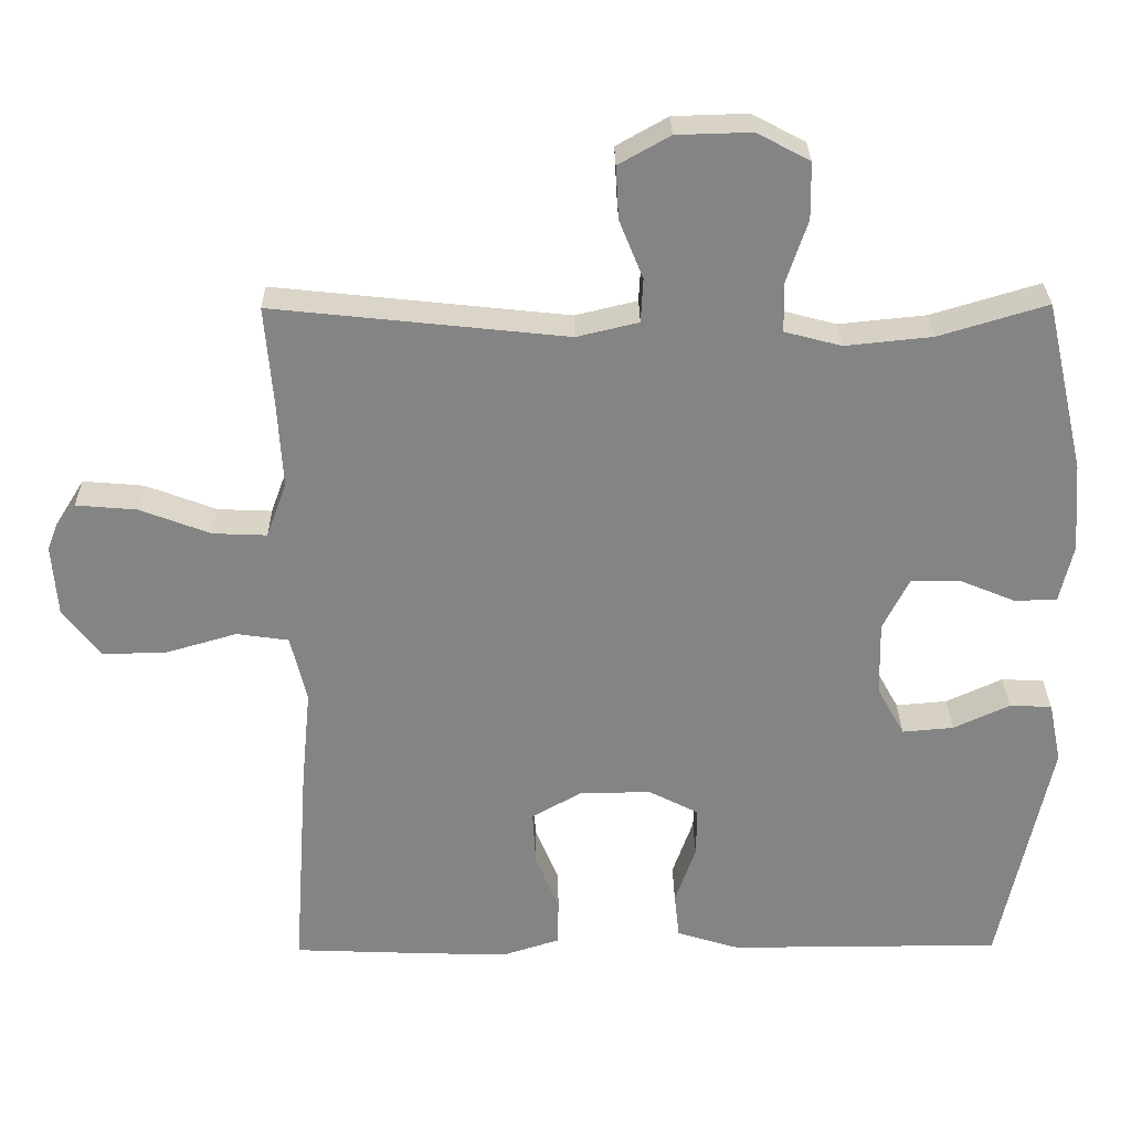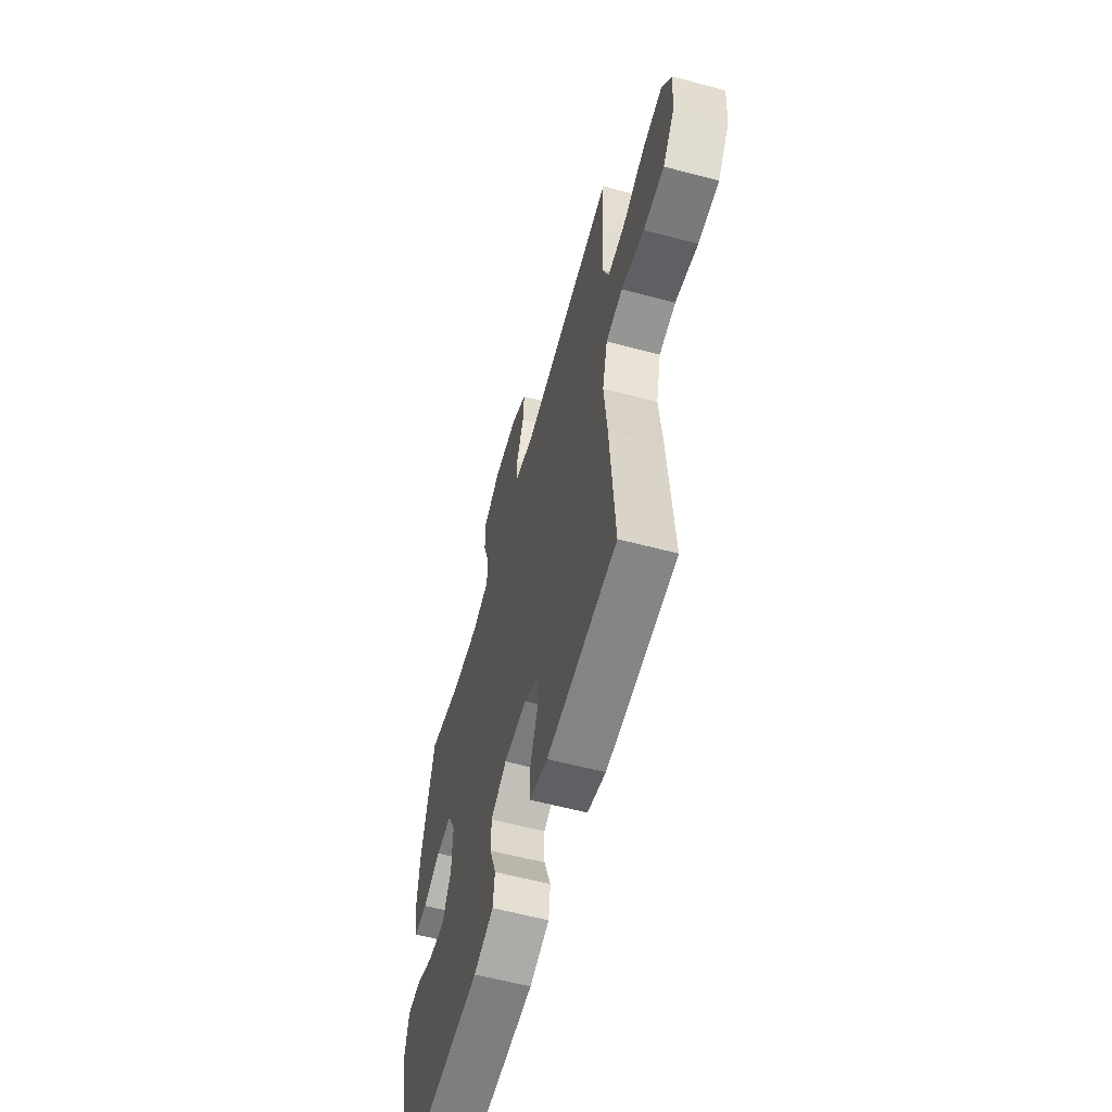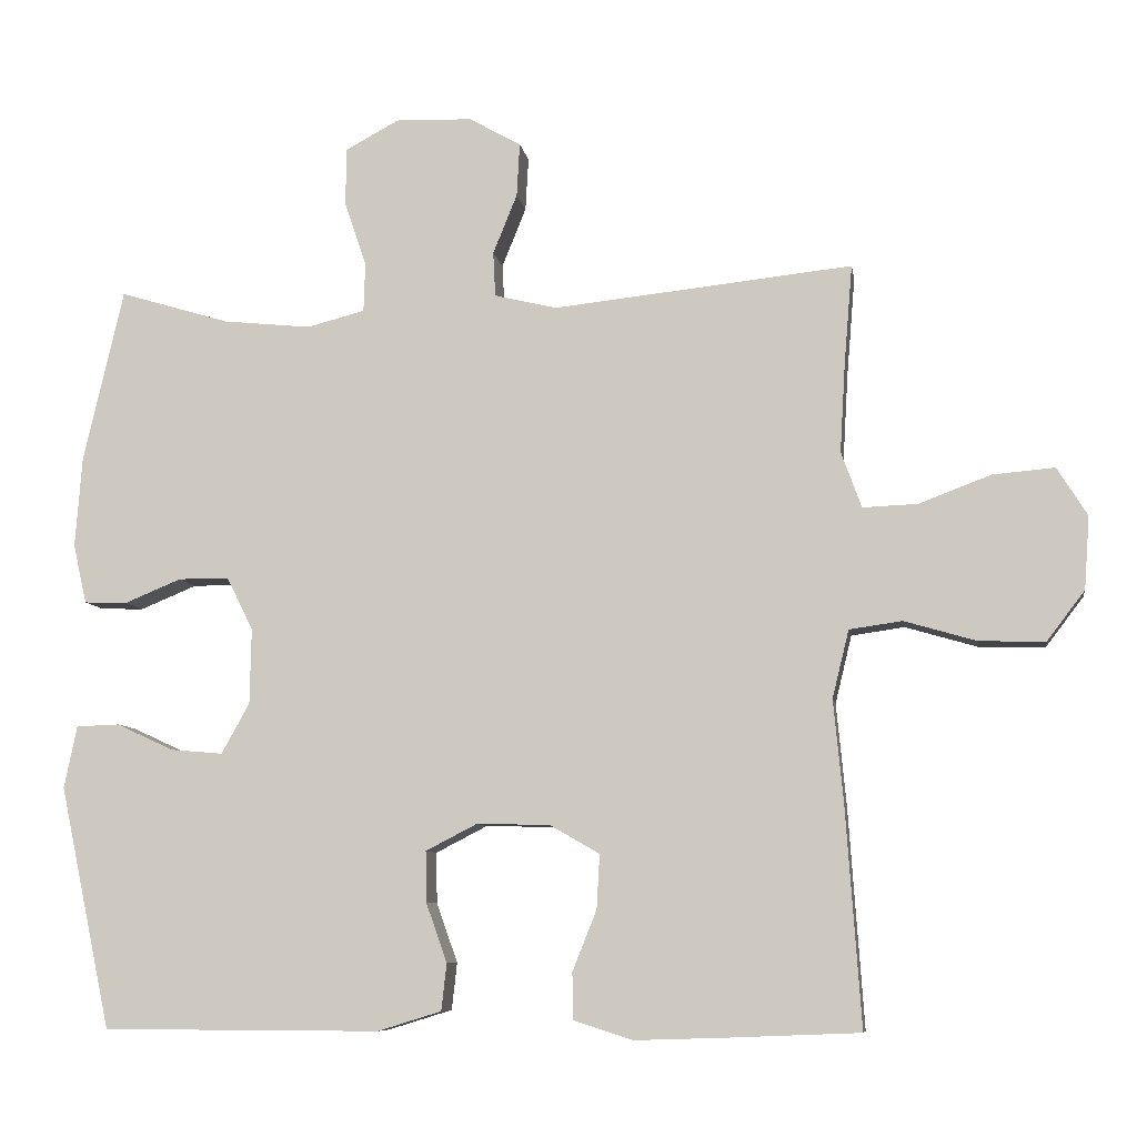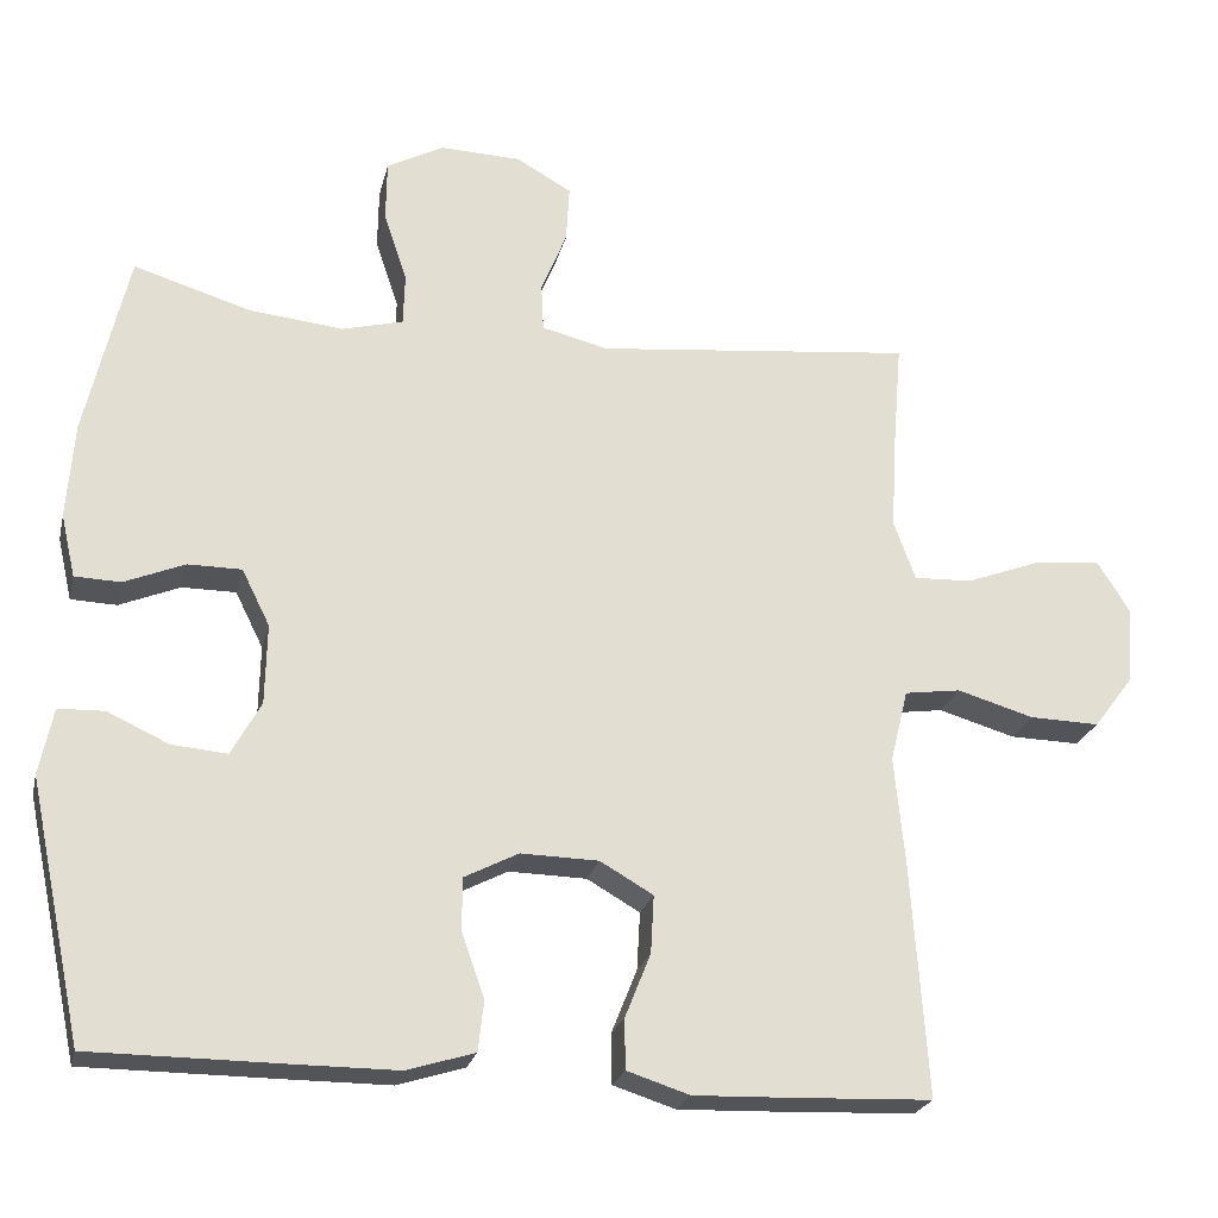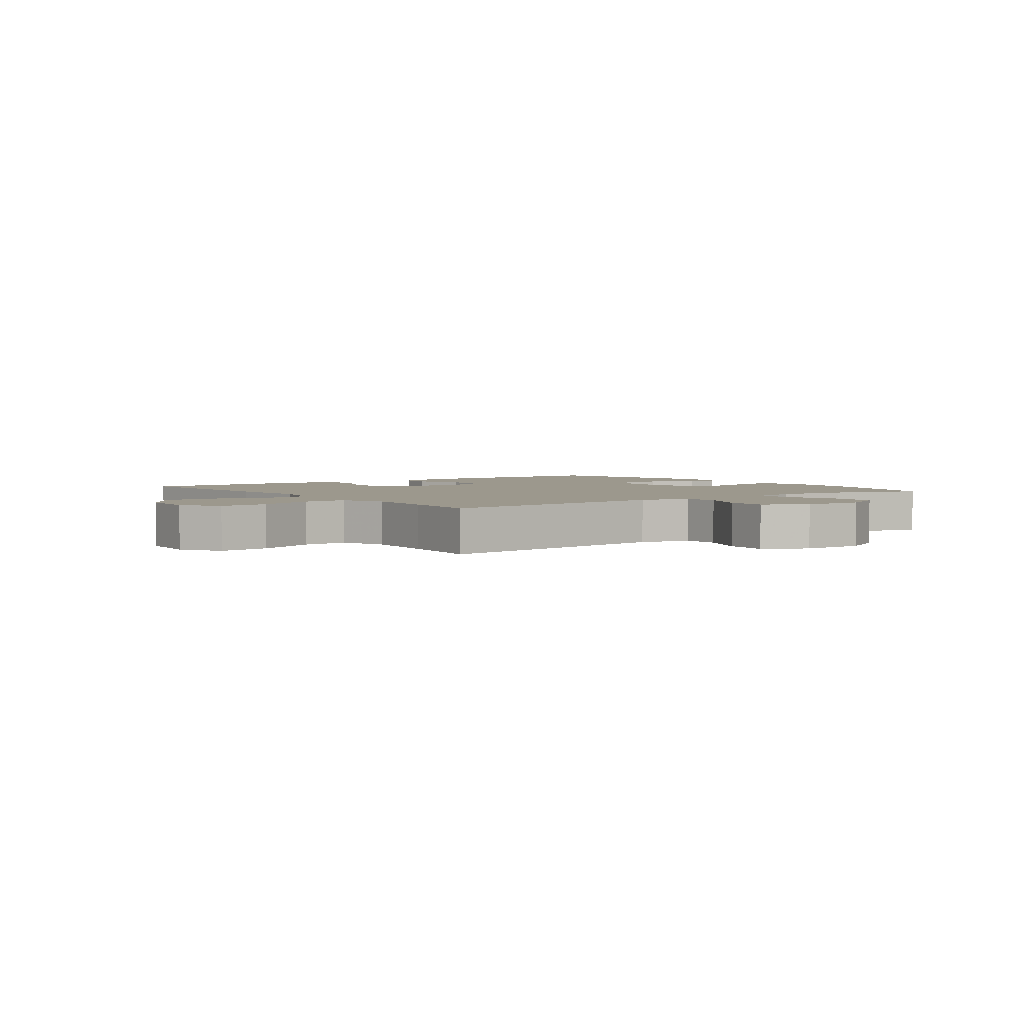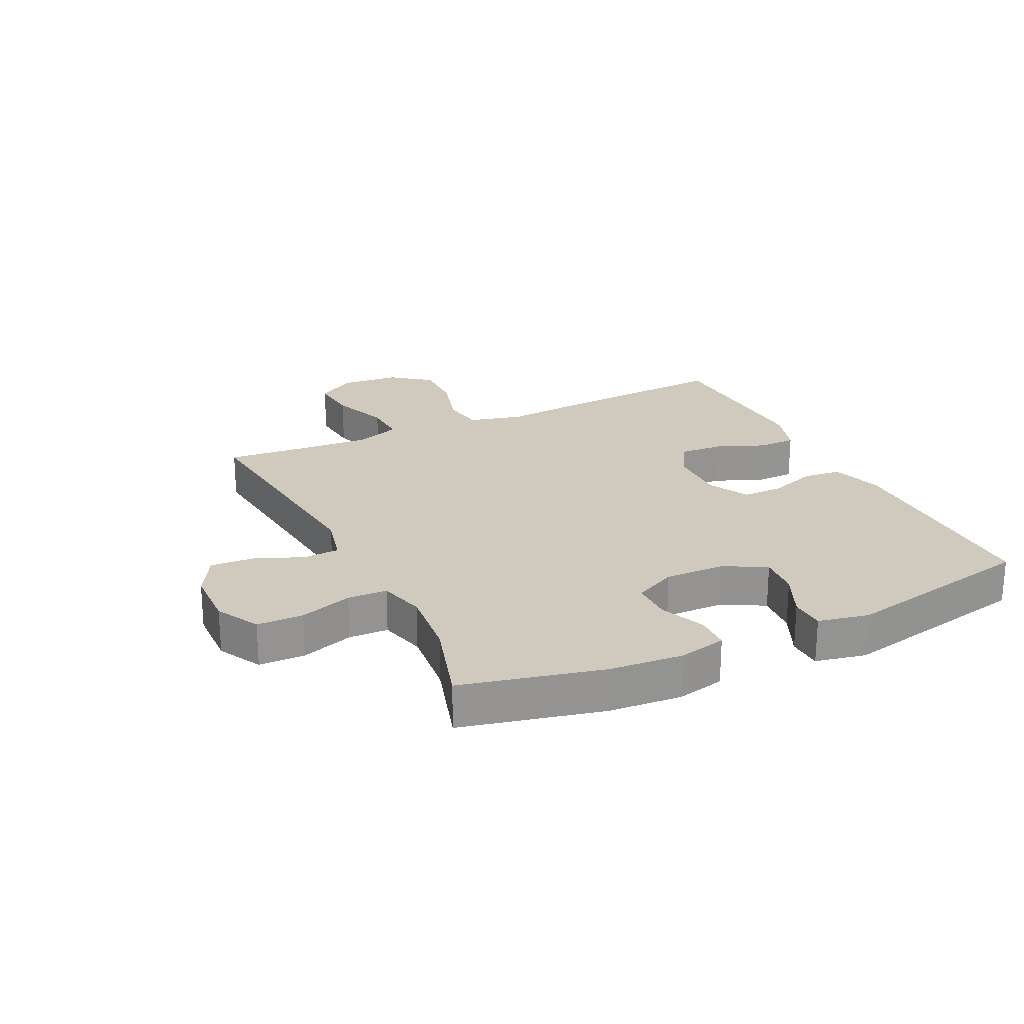
<metadata>
{"format":"obj","ext":"obj","renderer":"f3d","projection":"perspective","resolution":1024,"background":"white","views":[{"elev":28.5,"azim":-0.7,"up":"+Z"},{"elev":-59.5,"azim":-105.2,"up":"+Z"},{"elev":-8.0,"azim":-171.1,"up":"+Z"},{"elev":-23.5,"azim":167.0,"up":"+Z"},{"elev":3.1,"azim":-36.3,"up":"+Y"},{"elev":23.1,"azim":64.4,"up":"+Y"}]}
</metadata>
<code>
v 0.5 0.07 -0.5
v 0.258 0.07 -0.501
v 0.131 0.07 -0.501
v 0.047 0.07 -0.475
v 0.04 0.07 -0.413
v 0.068 0.07 -0.334
v 0.069 0.07 -0.267
v 0.001 0.07 -0.232
v -0.096 0.07 -0.234
v -0.162 0.07 -0.272
v -0.158 0.07 -0.344
v -0.126 0.07 -0.424
v -0.127 0.07 -0.486
v -0.205 0.07 -0.511
v -0.327 0.07 -0.507
v -0.5 0.07 -0.5
v -0.48 0.07 -0.209
v -0.467 0.07 -0.074
v -0.489 0.07 0.016
v -0.559 0.07 0.026
v -0.655 0.07 -0.002
v -0.742 0.07 -0.004
v -0.792 0.07 0.062
v -0.799 0.07 0.158
v -0.759 0.07 0.222
v -0.677 0.07 0.215
v -0.582 0.07 0.179
v -0.509 0.07 0.176
v -0.482 0.07 0.25
v -0.489 0.07 0.368
v -0.5 0.07 0.5
v -0.104 0.07 0.458
v -0.021 0.07 0.478
v -0.018 0.07 0.537
v -0.05 0.07 0.616
v -0.054 0.07 0.687
v 0.015 0.07 0.726
v 0.116 0.07 0.729
v 0.187 0.07 0.691
v 0.188 0.07 0.615
v 0.159 0.07 0.529
v 0.161 0.07 0.464
v 0.237 0.07 0.444
v 0.354 0.07 0.456
v 0.5 0.07 0.5
v 0.553 0.07 0.27
v 0.562 0.07 0.15
v 0.544 0.07 0.072
v 0.487 0.07 0.07
v 0.412 0.07 0.101
v 0.345 0.07 0.101
v 0.31 0.07 0.031
v 0.312 0.07 -0.069
v 0.349 0.07 -0.136
v 0.418 0.07 -0.13
v 0.494 0.07 -0.095
v 0.551 0.07 -0.097
v 0.568 0.07 -0.18
v 0.5 0 -0.5
v 0.258 0 -0.501
v 0.131 0 -0.501
v 0.047 0 -0.475
v 0.04 0 -0.413
v 0.068 0 -0.334
v 0.069 0 -0.267
v 0.001 0 -0.232
v -0.096 0 -0.234
v -0.162 0 -0.272
v -0.158 0 -0.344
v -0.126 0 -0.424
v -0.127 0 -0.486
v -0.205 0 -0.511
v -0.327 0 -0.507
v -0.5 0 -0.5
v -0.48 0 -0.209
v -0.467 0 -0.074
v -0.489 0 0.016
v -0.559 0 0.026
v -0.655 0 -0.002
v -0.742 0 -0.004
v -0.792 0 0.062
v -0.799 0 0.158
v -0.759 0 0.222
v -0.677 0 0.215
v -0.582 0 0.179
v -0.509 0 0.176
v -0.482 0 0.25
v -0.489 0 0.368
v -0.5 0 0.5
v -0.104 0 0.458
v -0.021 0 0.478
v -0.018 0 0.537
v -0.05 0 0.616
v -0.054 0 0.687
v 0.015 0 0.726
v 0.116 0 0.729
v 0.187 0 0.691
v 0.188 0 0.615
v 0.159 0 0.529
v 0.161 0 0.464
v 0.237 0 0.444
v 0.354 0 0.456
v 0.5 0 0.5
v 0.553 0 0.27
v 0.562 0 0.15
v 0.544 0 0.072
v 0.487 0 0.07
v 0.412 0 0.101
v 0.345 0 0.101
v 0.31 0 0.031
v 0.312 0 -0.069
v 0.349 0 -0.136
v 0.418 0 -0.13
v 0.494 0 -0.095
v 0.551 0 -0.097
v 0.568 0 -0.18
f 55 56 57 58
f 54 55 58 1
f 53 54 1 2
f 52 53 2 3
f 47 48 49 50
f 47 50 51
f 44 45 46 47
f 43 44 47 51
f 42 43 51 52
f 38 39 40 41
f 38 41 42
f 37 38 42
f 34 35 36 37
f 33 34 37 42
f 32 33 42 52
f 30 31 32 52
f 24 25 26 27
f 24 27 28
f 23 24 28
f 20 21 22 23
f 19 20 23 28
f 18 19 28 29
f 16 17 18
f 15 16 18
f 14 15 18 29
f 11 12 13 14
f 10 11 14 29
f 3 4 5 6
f 3 6 7
f 52 3 7
f 30 52 7 8
f 9 10 29 30
f 8 9 30
f 116 115 114 113
f 59 116 113 112
f 60 59 112 111
f 61 60 111 110
f 108 107 106 105
f 109 108 105
f 105 104 103 102
f 109 105 102 101
f 110 109 101 100
f 99 98 97 96
f 100 99 96
f 100 96 95
f 95 94 93 92
f 100 95 92 91
f 110 100 91 90
f 110 90 89 88
f 85 84 83 82
f 86 85 82
f 86 82 81
f 81 80 79 78
f 86 81 78 77
f 87 86 77 76
f 76 75 74
f 76 74 73
f 87 76 73 72
f 72 71 70 69
f 87 72 69 68
f 64 63 62 61
f 65 64 61
f 65 61 110
f 66 65 110 88
f 88 87 68 67
f 88 67 66
f 1 59 60 2
f 2 60 61 3
f 3 61 62 4
f 4 62 63 5
f 5 63 64 6
f 6 64 65 7
f 7 65 66 8
f 8 66 67 9
f 9 67 68 10
f 10 68 69 11
f 11 69 70 12
f 12 70 71 13
f 13 71 72 14
f 14 72 73 15
f 15 73 74 16
f 16 74 75 17
f 17 75 76 18
f 18 76 77 19
f 19 77 78 20
f 20 78 79 21
f 21 79 80 22
f 22 80 81 23
f 23 81 82 24
f 24 82 83 25
f 25 83 84 26
f 26 84 85 27
f 27 85 86 28
f 28 86 87 29
f 29 87 88 30
f 30 88 89 31
f 31 89 90 32
f 32 90 91 33
f 33 91 92 34
f 34 92 93 35
f 35 93 94 36
f 36 94 95 37
f 37 95 96 38
f 38 96 97 39
f 39 97 98 40
f 40 98 99 41
f 41 99 100 42
f 42 100 101 43
f 43 101 102 44
f 44 102 103 45
f 45 103 104 46
f 46 104 105 47
f 47 105 106 48
f 48 106 107 49
f 49 107 108 50
f 50 108 109 51
f 51 109 110 52
f 52 110 111 53
f 53 111 112 54
f 54 112 113 55
f 55 113 114 56
f 56 114 115 57
f 57 115 116 58
f 58 116 59 1

</code>
